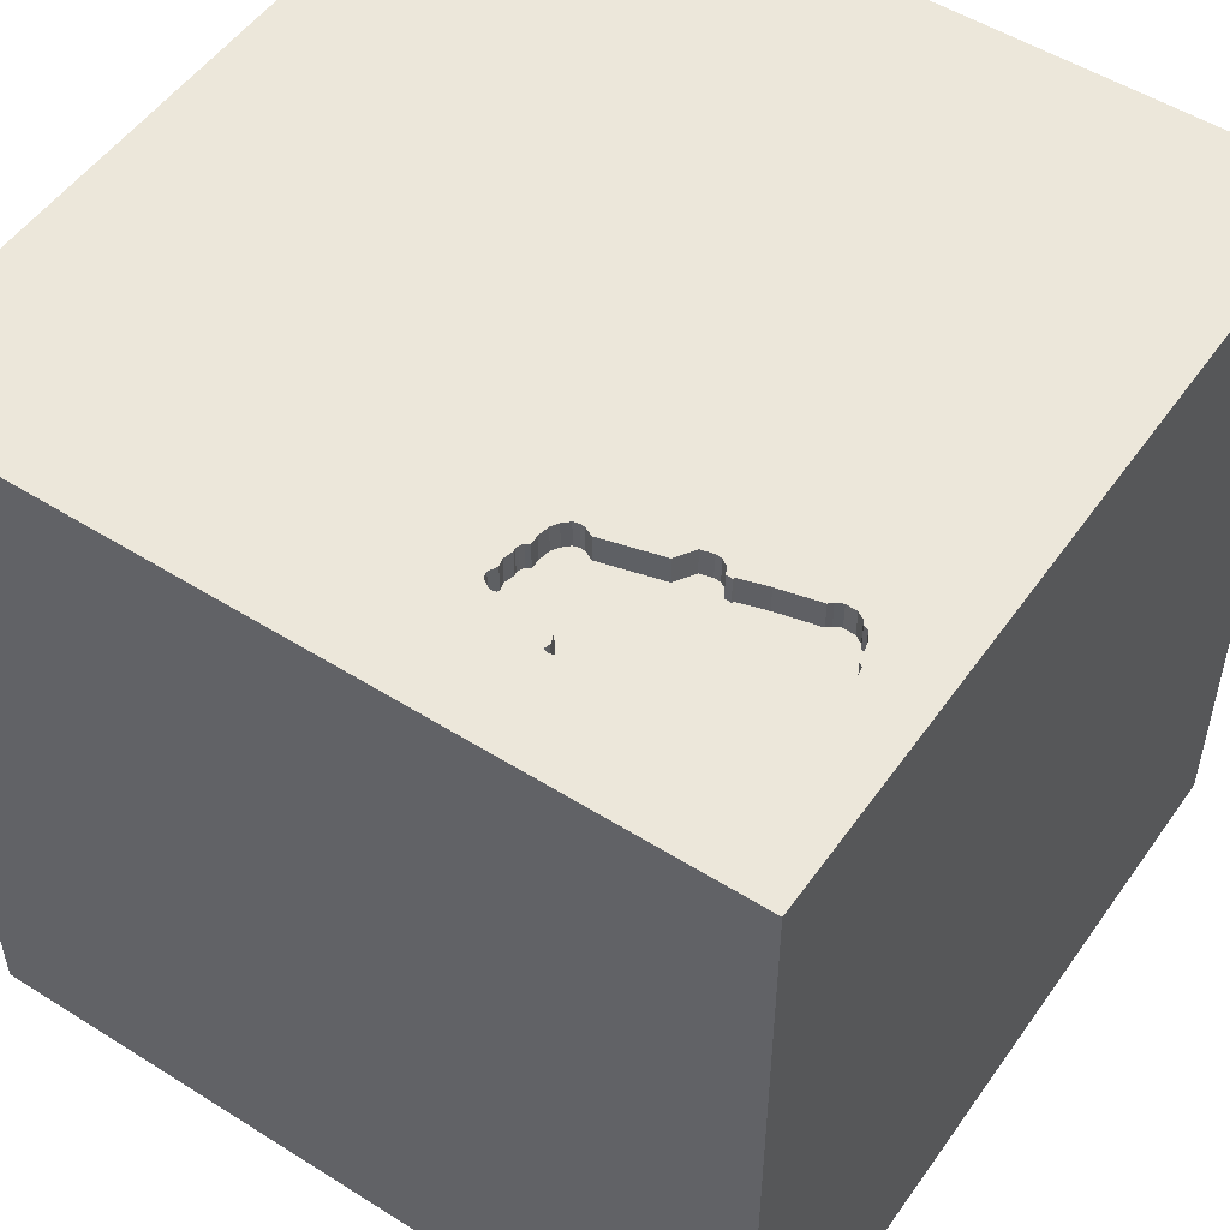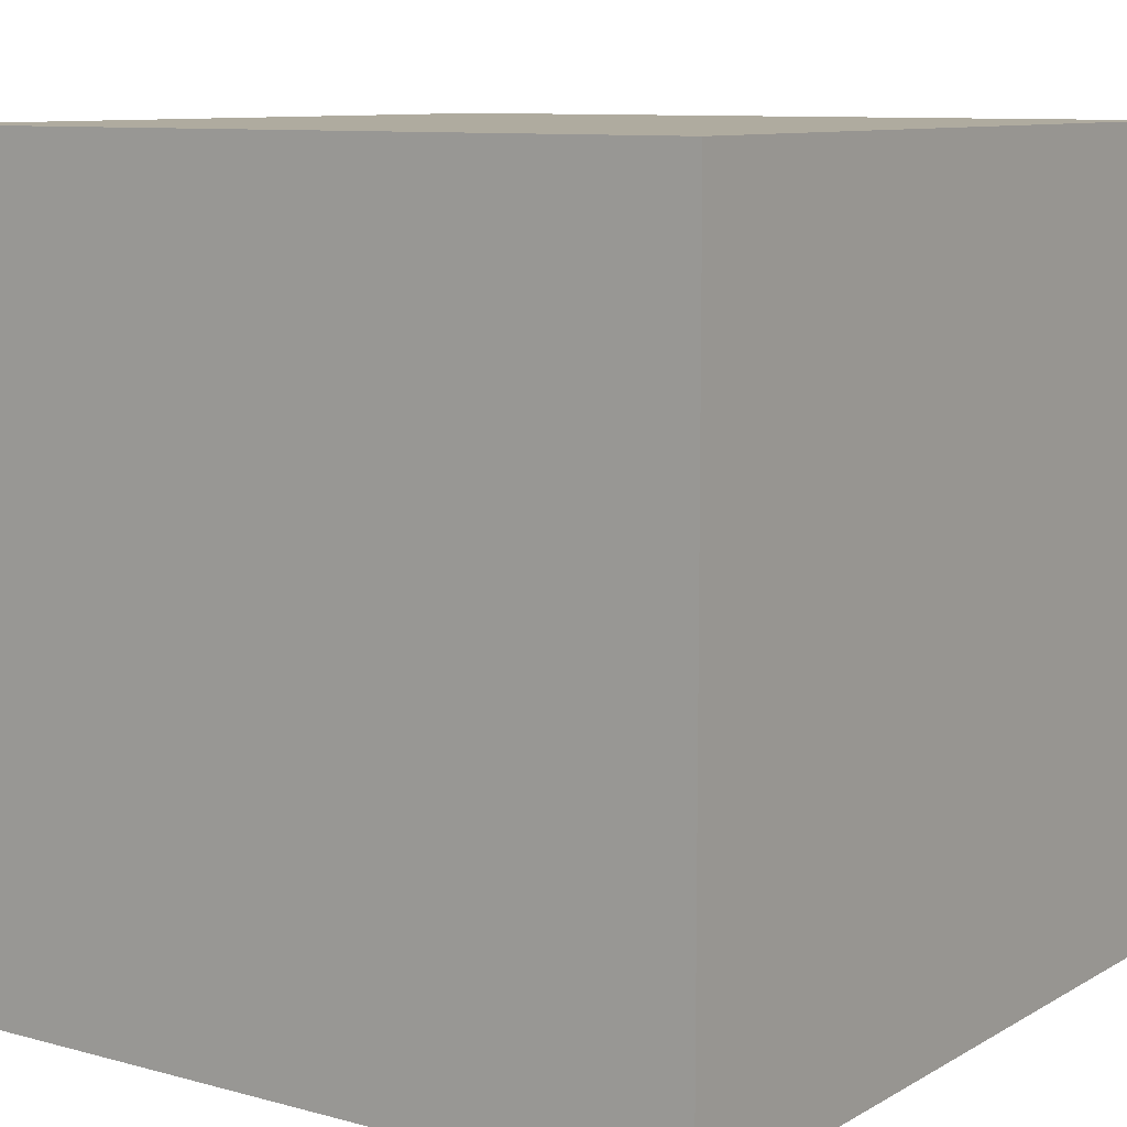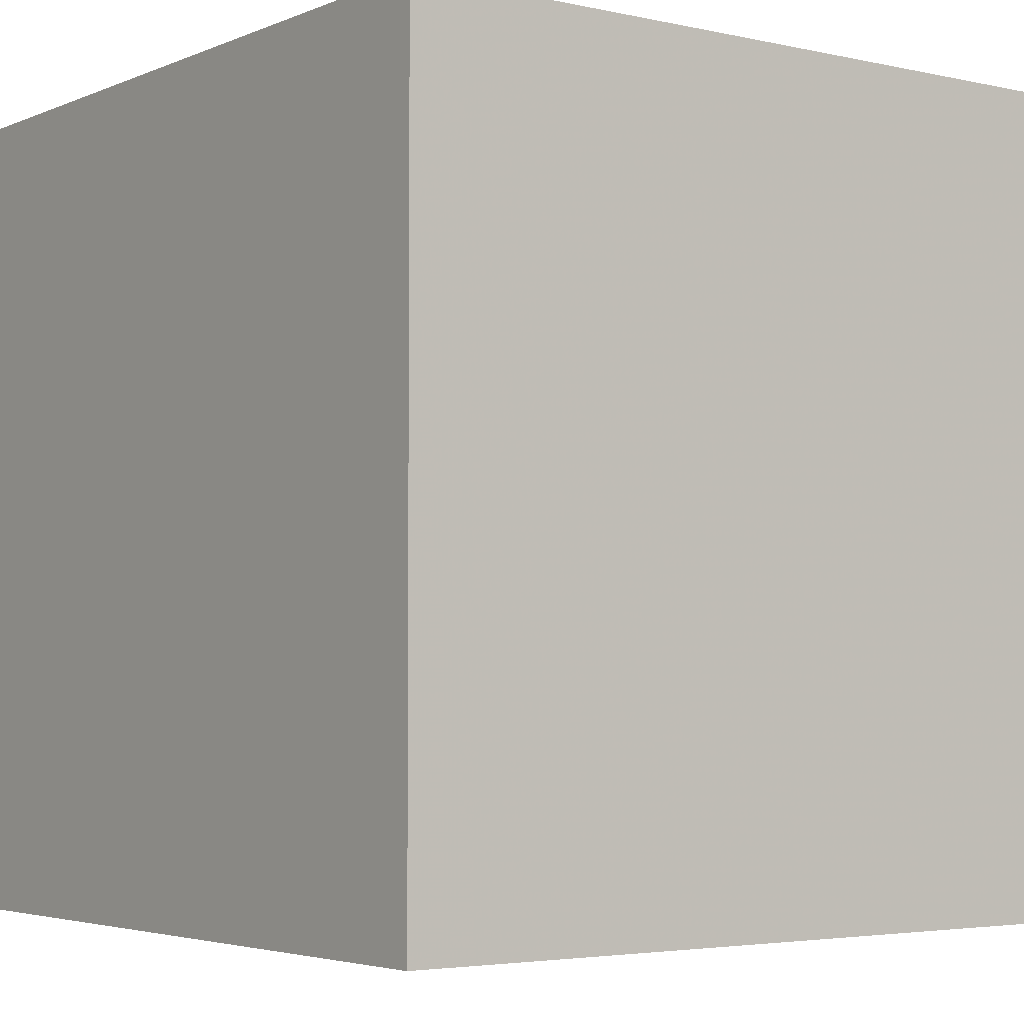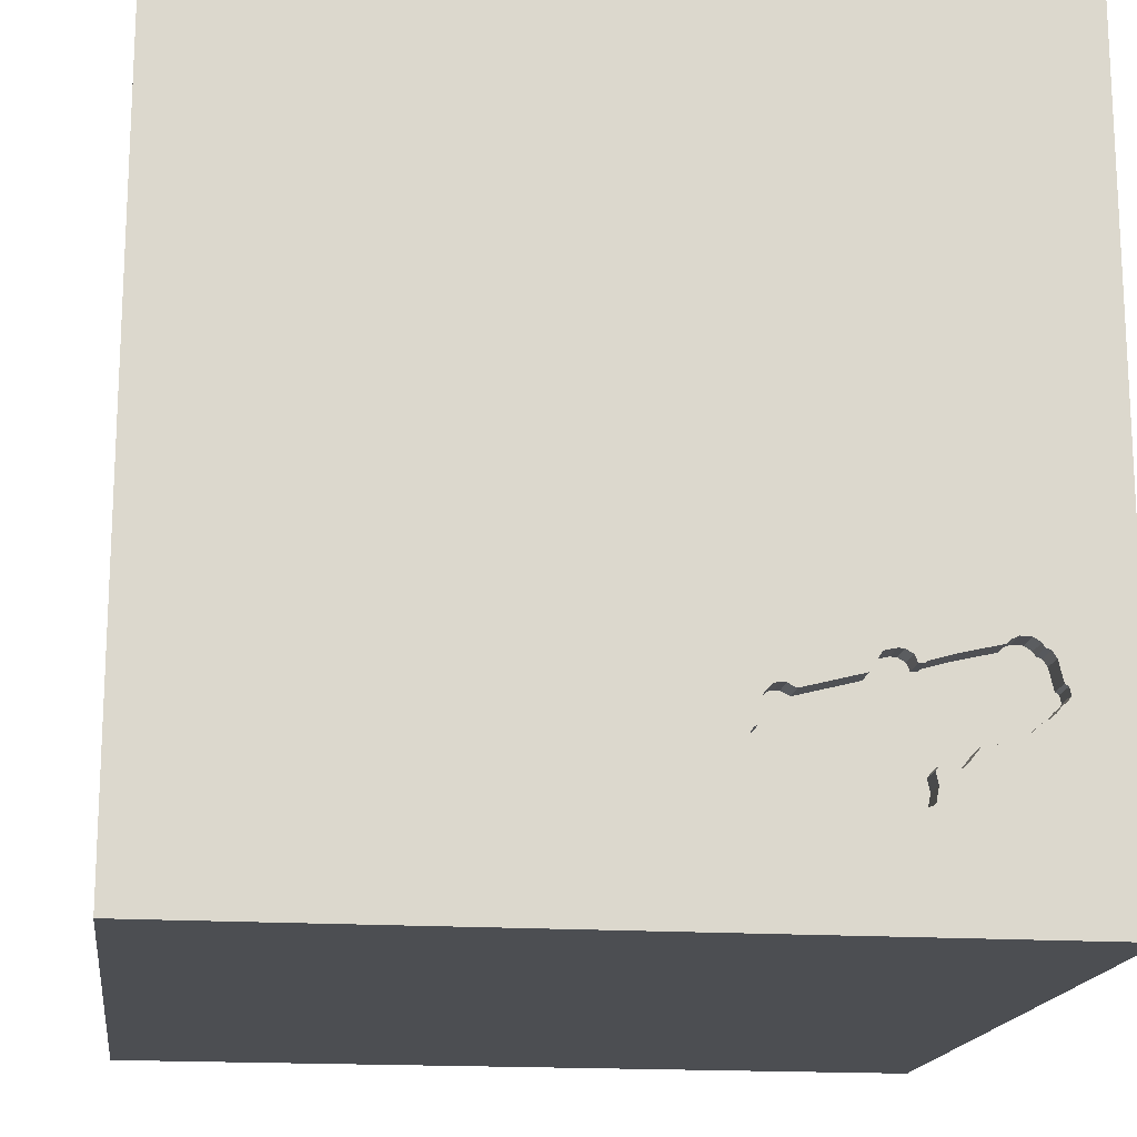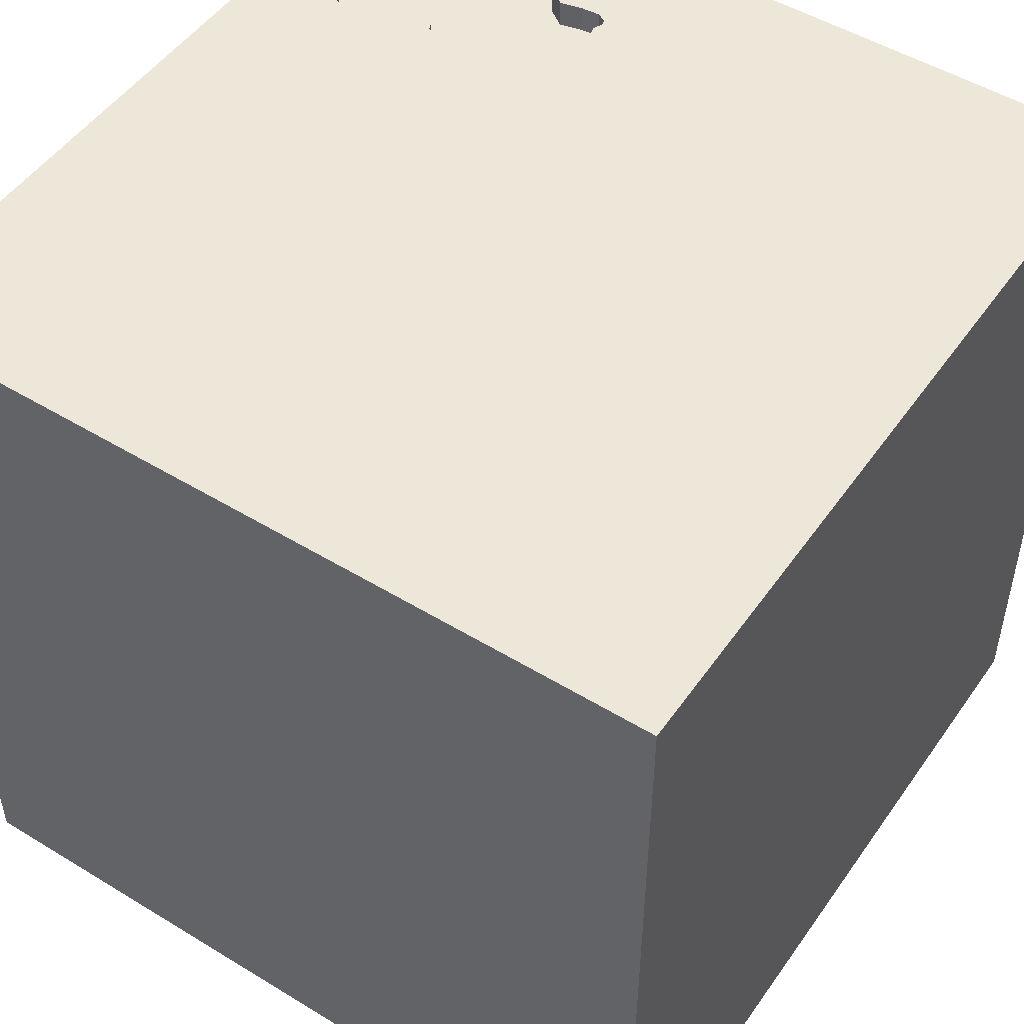
<metadata>
{"format":"obj","ext":"obj","renderer":"f3d","projection":"perspective","resolution":1024,"background":"white","views":[{"elev":52.0,"azim":-145.8,"up":"+Y"},{"elev":9.6,"azim":-55.0,"up":"+Z"},{"elev":-3.8,"azim":-36.6,"up":"+Y"},{"elev":-16.8,"azim":172.4,"up":"+Z"},{"elev":50.2,"azim":33.8,"up":"+Y"}]}
</metadata>
<code>
o car_76
v -0.3525 1.5 -0.8241
v -0.3525 1.4 -0.8241
v -0.3432 1.5 -1.08
v -0.5626 1.4 -1.103
v -1.192 1.5 -0.6268
v -0.4135 1.5 -0.7707
v -0.4135 1.4 -0.7707
v -0.6756 1.5 -0.7335
v -0.8583 1.5 -1.114
v -1.195 1.5 -0.8628
v -0.345 1.5 -0.8653
v -1.267 1.5 -0.7563
v -1.267 1.4 -0.7563
v -1.185 1.5 -0.8653
v -1.185 1.4 -0.8653
v -1.12 0.2344 -1.5
v -1.016 0.1432 1.5
v -1.055 1.12 1.5
v -0.638 -0.5469 1.5
v -1.172 -1.5 -0.2214
v -0.638 -1.5 -0.5208
v -0.8333 -1.5 -1.198
v -0.8333 -1.5 1.12
v -0.9364 1.5 -1.012
v -0.9422 1.5 -0.667
v -0.747 1.5 -1.145
v -0.9896 1.5 -0.4167
v -1.003 -1.139 1.5
v -0.9203 1.5 -1.016
v -1.22 1.5 -0.6487
v -1.22 1.4 -0.6487
v -0.663 1.5 -1.148
v -0.9554 1.5 -0.9965
v -0.9554 1.4 -0.9965
v 0.1042 0.4362 -1.5
v 0.4427 0.07812 1.5
v 0.625 1.211 1.5
v 0.7292 -0.2995 -1.5
v 0.1823 -0.4818 1.5
v 0.4557 -1.5 -1.042
v 0.625 -1.5 0.4427
v 0.4818 -1.5 -0.1823
v 0.3906 -1.5 1.198
v -0.1302 -1.5 -1.5
v 0.1042 -1.5 1.5
v 0.5729 0.5208 1.5
v 0.2344 1.5 -1.12
v -0.1302 1.5 -1.5
v -0.1562 1.5 1.5
v 0.1432 -1.12 -1.5
v -1.195 1.4 -0.8628
v -0.9203 1.4 -1.016
v -0.4956 1.5 -1.056
v -0.4956 1.4 -1.056
v -1.166 1.5 -0.6103
v -1.166 1.4 -0.6103
v -0.3801 1.5 -1.077
v -1.273 1.5 -0.7831
v -1.273 1.4 -0.7831
v -0.8687 1.5 -1.061
v -0.8687 1.4 -1.061
v 0.02604 -1.094 1.5
v 0 0.4687 1.5
v -0.2474 1.126 -1.5
v 0.02604 1.094 1.5
v -0.07812 -1.5 -0.625
v 0 -1.5 0.05208
v -0.2083 -1.5 0.7031
v -0.2083 -1.5 -1.237
v -0.1953 1.5 1.1
v -1.254 1.5 -0.7481
v -1.254 1.4 -0.7481
v -1.1 1.5 -0.6196
v -1.25 1.5 -0.7305
v -0.8678 1.5 -1.008
v -0.369 1.5 -0.7978
v 1.042 -1.042 -1.5
v 0.9668 0.9066 -1.5
v 1.172 0.3646 1.5
v 1.289 -0.3906 1.5
v 1.224 -1.5 -0.625
v 1.25 -1.5 0.625
v 1.5 -1.5 1.5
v 1.211 1.5 -0.7259
v 1.211 1.5 0.1823
v 0.9277 1.5 0.9684
v 1.042 0.8333 1.5
v -1.016 1.5 -0.6503
v -0.4625 1.5 -0.7878
v -0.4625 1.4 -0.7878
v -0.8488 1.5 -1.122
v -0.8488 1.4 -1.122
v -1.237 1.5 -0.6731
v -1.237 1.4 -0.6731
v -0.3233 1.5 -0.9435
v -0.3233 1.4 -0.9435
v -0.3103 1.5 -1.059
v -0.3103 1.4 -1.059
v -0.3238 1.5 -0.9209
v -0.3238 1.4 -0.9209
v -0.3221 1.5 -0.9279
v -1.132 1.5 -0.9055
v -1.132 1.4 -0.9055
v -0.5626 1.5 -1.103
v -0.3971 -0.2995 -1.5
v -0.4687 -1.5 0.1823
v -0.5339 1.5 0.2279
v -0.7169 1.5 -0.6677
v -0.4427 -1.198 1.5
v -1.5 -0.8724 -0.651
v -1.5 -1.081 0.5208
v -1.5 -0.8073 1.198
v -1.5 0.1823 -1.094
v -1.5 0.5469 0.638
v -1.5 0.4167 -0.1562
v -1.5 0.625 1.25
v -1.5 0.2083 -0.5469
v -1.5 -0.1042 -1.5
v -1.5 -0.1562 1.5
v -1.5 -0.1562 0.3906
v -1.5 0.02604 1.094
v -1.5 1.25 0.3906
v -1.5 1.5 1.5
v -1.5 1.5 -1.5
v -1.5 1.042 -0.4167
v -1.5 -0.625 0.1562
v -1.5 -0.3385 -1.042
v -1.5 -1.5 0.1042
v -1.5 -1.5 1.5
v -1.5 -1.5 -1.5
v -1.5 0.625 -1.224
v -1.5 1.5 -0.8333
v -1.5 1.5 0.1302
v -1.5 -1.276 -0.612
v -1.5 -1.198 0.1042
v -1.5 -0.2474 -0.2604
v -1.5 -0.4297 0.9375
v -1.5 1.12 -0.8464
v -1.5 0.8333 0.2083
v -0.3221 1.5 -0.9381
v -0.7598 1.5 -0.6579
v -0.7598 1.4 -0.6579
v -0.663 1.4 -1.148
v -0.369 1.4 -0.7978
v -0.847 1.5 -0.6944
v 1.5 -1.5 -1.5
v 0.2995 1.5 -0.1628
v 1.5 1.5 -1.5
v -0.6864 1.5 -1.146
v -0.3209 1.5 -0.9328
v -0.3209 1.4 -0.9328
v -0.3146 1.5 -0.9793
v -0.3146 1.4 -0.9793
v -0.7017 1.5 -1.145
v -0.8202 1.5 -0.7005
v -0.8202 1.4 -0.7005
v -0.3469 1.5 -0.8987
v -0.3469 1.4 -0.8987
v -0.3321 1.5 -0.9077
v -0.3321 1.4 -0.9077
v -1.1 1.4 -0.6196
v -1.152 1.5 -0.8953
v -0.7405 1.5 -1.141
v -0.7405 1.4 -1.141
v 1.5 -0.7373 -0.9082
v 1.5 0.2865 -0.8822
v 1.5 0.4427 1.224
v 1.5 0.1302 -1.5
v 1.5 0.1302 1.5
v 1.5 0.9668 0.4997
v 1.5 1.5 1.5
v 1.5 1.146 -0.3516
v 1.5 -0.3906 0.2995
v 1.5 -0.3841 1.133
v 1.5 -1.5 0.1302
v 1.5 1.5 0.1042
v 1.5 -1.237 0.4883
v -0.3207 1.5 -1.006
v -0.3207 1.4 -1.006
v -0.8724 -1.146 -1.5
v -1.289 -0.4948 -1.5
v -1.224 -0.4427 1.5
v -1.224 -1.5 0.599
v -1.12 0.625 1.5
v -1.139 1.5 0.7682
v -1.224 1.5 -0.3776
v -1.354 1.5 -0.7292
v -0.8087 1.5 -0.6749
v -0.4153 1.5 -1.075
v -0.4153 1.4 -1.075
v -1.062 1.5 -0.9214
v -0.3054 1.5 -1.038
v -1.261 1.5 -0.8029
v -0.747 1.4 -1.145
v -0.3054 1.4 -1.038
v -0.8087 1.4 -0.6749
v -0.7169 1.4 -0.6677
v -0.3906 0.2083 1.5
v -0.4167 1.042 1.5
v -0.3646 -1.5 1.198
v -0.4308 1.5 -0.7724
v -0.5827 1.5 -1.166
v -0.5695 1.5 -1.158
v -0.8767 1.5 -0.9975
v -0.8767 1.4 -0.9975
v -0.6756 1.4 -0.7335
v -0.5766 1.5 -1.139
v -0.5766 1.4 -1.139
v -0.345 1.4 -0.8653
v -0.3921 1.5 -0.7756
v 0.8594 -0.4688 1.5
v 0.8333 -1.5 1.042
v 0.9635 -1.5 -0.2344
v 0.6771 -1.224 1.5
v -1.094 1.5 -0.6268
v -1.246 1.5 -0.8119
v -1.246 1.4 -0.8119
v -0.8428 1.5 -0.7009
v -0.9422 1.4 -0.667
v -0.3432 1.4 -1.08
v -1.062 1.4 -0.9214
v -0.859 1.5 -1.019
v -0.859 1.4 -1.019
v -0.4308 1.4 -0.7724
v -0.574 1.5 -1.146
v -0.5827 1.4 -1.166
v -0.7824 1.5 -0.6584
v -0.7824 1.4 -0.6584
v -1.049 1.5 -0.9358
v -1.049 1.4 -0.9358
v -1.126 1.5 -0.6081
v -1.126 1.4 -0.6081
v -1.201 1.5 -0.6417
v -1.201 1.4 -0.6417
v -0.9364 1.4 -1.012
v -0.847 1.4 -0.6944
v -0.2506 1.5 -0.7487
v -0.5695 1.4 -1.158
v -0.8583 1.4 -1.114
v -0.9992 1.5 -0.9414
v -0.9992 1.4 -0.9414
v -1.152 1.4 -0.8953
v -1.192 1.4 -0.6268
v -0.8428 1.4 -0.7009
v -1.087 1.5 -0.634
v -1.087 1.4 -0.634
v -0.3921 1.4 -0.7756
v -1.261 1.4 -0.8029
v -1.224 1.5 -0.8394
v -1.224 1.4 -0.8394
v -0.8928 1.5 -0.9939
v -0.8928 1.4 -0.9939
f 119 112 129
f 28 119 129
f 183 23 129
f 129 109 28
f 28 182 119
f 111 128 129
f 45 109 129
f 128 183 129
f 23 45 129
f 112 111 129
f 23 200 45
f 119 137 112
f 111 135 128
f 28 19 182
f 119 121 137
f 112 137 111
f 45 62 109
f 128 20 183
f 23 68 200
f 109 19 28
f 135 134 128
f 182 17 119
f 183 106 23
f 200 43 45
f 119 116 121
f 106 68 23
f 45 214 62
f 123 116 119
f 137 126 111
f 126 135 111
f 62 19 109
f 19 17 182
f 17 123 119
f 121 120 137
f 20 106 183
f 62 39 19
f 17 184 123
f 134 130 128
f 83 214 45
f 137 120 126
f 135 110 134
f 130 20 128
f 68 43 200
f 43 83 45
f 19 198 17
f 126 110 135
f 43 212 83
f 116 114 121
f 121 114 120
f 120 136 126
f 184 18 123
f 130 21 20
f 20 21 106
f 106 67 68
f 68 41 43
f 214 39 62
f 39 198 19
f 126 136 110
f 198 184 17
f 67 41 68
f 41 212 43
f 39 36 198
f 123 114 116
f 114 136 120
f 110 130 134
f 130 22 21
f 83 211 214
f 211 39 214
f 114 115 136
f 110 127 130
f 21 67 106
f 198 199 184
f 21 66 67
f 67 42 41
f 36 63 198
f 199 18 184
f 123 122 114
f 136 127 110
f 122 139 114
f 139 115 114
f 115 117 136
f 117 127 136
f 22 69 21
f 212 82 83
f 211 36 39
f 63 199 198
f 69 66 21
f 66 42 67
f 41 82 212
f 83 80 211
f 181 180 130
f 211 80 36
f 36 46 63
f 63 65 199
f 18 49 123
f 42 213 41
f 41 213 82
f 173 174 83
f 199 49 18
f 185 123 49
f 123 133 122
f 139 125 115
f 117 113 127
f 127 118 130
f 130 69 22
f 173 83 177
f 70 185 49
f 185 133 123
f 125 117 115
f 181 130 118
f 105 180 181
f 130 44 69
f 66 40 42
f 82 175 83
f 80 46 36
f 46 65 63
f 107 185 70
f 180 44 130
f 213 175 82
f 177 83 175
f 83 169 80
f 80 79 46
f 122 125 139
f 113 118 127
f 50 180 105
f 50 44 180
f 174 169 83
f 65 49 199
f 186 133 185
f 125 138 117
f 117 131 113
f 16 181 118
f 69 40 66
f 40 213 42
f 46 37 65
f 86 107 70
f 138 131 117
f 105 181 16
f 87 37 46
f 147 107 86
f 107 186 185
f 133 125 122
f 40 81 213
f 169 79 80
f 79 87 46
f 37 49 65
f 27 186 107
f 44 40 69
f 81 175 213
f 170 174 173
f 167 169 174
f 86 70 49
f 147 237 107
f 237 27 107
f 131 118 113
f 35 105 16
f 38 50 105
f 165 177 175
f 165 173 177
f 166 170 173
f 170 167 174
f 108 27 237
f 133 132 125
f 35 38 105
f 146 81 40
f 166 173 165
f 87 171 37
f 37 171 49
f 186 132 133
f 132 138 125
f 44 146 40
f 81 146 175
f 169 87 79
f 86 49 171
f 47 237 147
f 201 108 237
f 227 188 27
f 141 227 27
f 27 108 141
f 186 27 25
f 25 88 186
f 233 30 186
f 186 55 5
f 186 5 233
f 187 132 186
f 138 124 131
f 131 124 118
f 64 35 16
f 50 146 44
f 165 175 146
f 172 170 166
f 169 171 87
f 108 201 8
f 188 155 218
f 145 25 27
f 27 188 218
f 27 218 145
f 231 55 186
f 186 88 245
f 245 215 73
f 73 231 186
f 186 245 73
f 187 186 30
f 93 74 187
f 187 30 93
f 16 118 124
f 78 38 35
f 77 50 38
f 77 146 50
f 167 171 169
f 237 101 99
f 159 157 11
f 237 99 159
f 237 159 11
f 6 201 237
f 210 6 237
f 237 11 1
f 76 210 237
f 1 76 237
f 201 89 8
f 187 74 71
f 187 71 12
f 14 162 124
f 10 14 124
f 187 12 58
f 187 58 193
f 249 10 124
f 124 187 193
f 249 124 193
f 193 216 249
f 124 132 187
f 85 147 86
f 84 47 147
f 237 140 150
f 150 101 237
f 124 162 102
f 191 229 124
f 124 102 191
f 132 124 138
f 64 16 124
f 78 35 64
f 170 171 167
f 192 178 152
f 152 95 140
f 237 192 152
f 237 152 140
f 229 240 33
f 33 24 124
f 124 229 33
f 148 172 166
f 47 3 97
f 192 237 47
f 47 97 192
f 124 24 29
f 91 26 124
f 75 222 60
f 204 75 60
f 9 91 124
f 60 9 124
f 124 29 251
f 204 60 124
f 124 251 204
f 84 147 85
f 47 202 3
f 57 3 203
f 189 57 203
f 203 53 189
f 149 26 163
f 163 154 149
f 148 47 84
f 48 202 47
f 202 203 3
f 53 203 104
f 202 26 149
f 202 149 32
f 48 26 202
f 48 64 124
f 48 78 64
f 176 170 172
f 176 85 86
f 176 84 85
f 148 48 47
f 104 203 225
f 225 207 104
f 48 124 26
f 148 78 48
f 168 38 78
f 146 77 38
f 168 166 165
f 148 176 172
f 176 171 170
f 176 86 171
f 148 84 176
f 148 168 78
f 168 146 38
f 168 165 146
f 148 166 168
f 51 250 15
f 10 249 250
f 250 51 10
f 51 15 10
f 250 72 15
f 249 216 250
f 14 10 15
f 72 250 217
f 246 15 72
f 217 250 216
f 162 14 15
f 15 242 162
f 248 72 217
f 246 103 15
f 234 246 72
f 216 193 217
f 242 15 103
f 72 248 59
f 248 217 193
f 103 246 221
f 232 246 234
f 94 234 72
f 242 103 162
f 13 72 59
f 193 58 59
f 59 248 193
f 191 102 103
f 103 221 191
f 219 221 246
f 246 232 161
f 232 234 56
f 234 94 31
f 74 93 94
f 94 72 74
f 102 162 103
f 12 71 72
f 72 13 12
f 13 59 12
f 58 12 59
f 219 241 221
f 88 25 219
f 219 246 88
f 215 245 246
f 246 161 215
f 161 232 73
f 232 56 55
f 55 231 232
f 243 56 234
f 30 233 234
f 234 31 30
f 31 94 93
f 93 30 31
f 72 71 74
f 221 230 191
f 241 219 244
f 221 241 230
f 246 245 88
f 73 215 161
f 231 73 232
f 5 55 56
f 56 243 5
f 243 234 5
f 233 5 234
f 229 191 230
f 241 244 252
f 236 244 219
f 230 241 229
f 25 145 236
f 236 219 25
f 34 241 252
f 205 252 244
f 145 218 244
f 244 236 145
f 240 229 241
f 33 240 241
f 241 34 33
f 34 252 235
f 204 251 252
f 252 205 204
f 205 244 156
f 24 33 34
f 34 235 24
f 52 235 252
f 251 29 252
f 156 206 205
f 218 155 156
f 156 244 218
f 29 24 235
f 235 52 29
f 52 252 29
f 205 223 75
f 75 204 205
f 156 197 206
f 206 223 205
f 155 188 156
f 222 75 223
f 156 142 197
f 206 197 8
f 223 206 4
f 196 156 188
f 60 222 223
f 223 61 60
f 142 156 196
f 197 142 108
f 108 8 197
f 8 89 206
f 223 4 143
f 206 54 4
f 61 223 164
f 142 196 228
f 141 108 142
f 90 206 89
f 164 223 143
f 208 143 4
f 206 90 54
f 53 104 4
f 4 54 53
f 228 196 188
f 188 227 228
f 9 60 61
f 61 239 9
f 61 164 92
f 142 228 141
f 164 143 154
f 154 163 164
f 208 226 143
f 104 207 208
f 208 4 104
f 158 54 90
f 227 141 228
f 61 92 239
f 194 92 164
f 89 201 224
f 224 90 89
f 143 32 149
f 149 154 143
f 208 238 226
f 143 226 32
f 208 207 225
f 54 158 190
f 90 209 158
f 189 53 54
f 54 190 189
f 91 9 239
f 239 92 91
f 92 194 91
f 163 26 194
f 194 164 163
f 144 90 224
f 225 203 238
f 238 208 225
f 226 238 202
f 202 32 226
f 158 96 190
f 2 209 90
f 11 157 158
f 158 209 11
f 26 91 194
f 90 144 2
f 224 7 144
f 201 6 7
f 7 224 201
f 203 202 238
f 96 158 160
f 96 179 190
f 1 11 209
f 209 2 1
f 190 220 57
f 57 189 190
f 76 1 2
f 2 144 76
f 247 144 7
f 6 210 7
f 160 100 96
f 157 159 160
f 160 158 157
f 179 96 153
f 179 220 190
f 3 57 220
f 210 76 144
f 144 247 210
f 247 7 210
f 100 160 99
f 96 100 151
f 159 99 160
f 152 178 179
f 179 153 152
f 95 152 153
f 153 96 95
f 220 179 195
f 220 98 3
f 99 101 100
f 140 95 96
f 96 151 140
f 151 100 101
f 101 150 151
f 178 192 179
f 98 220 195
f 195 179 192
f 97 3 98
f 151 150 140
f 192 97 98
f 98 195 192

</code>
